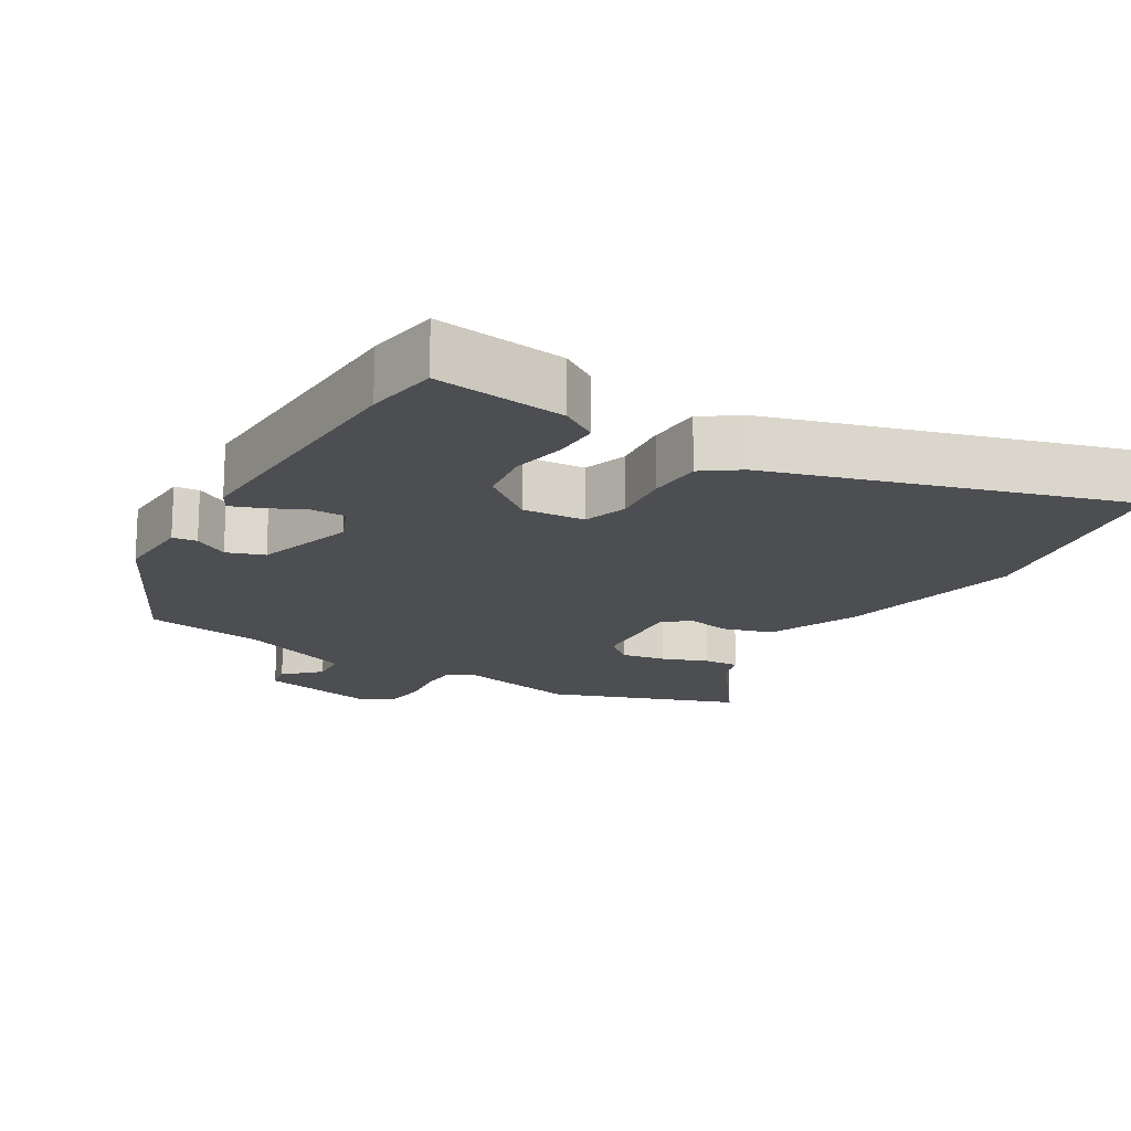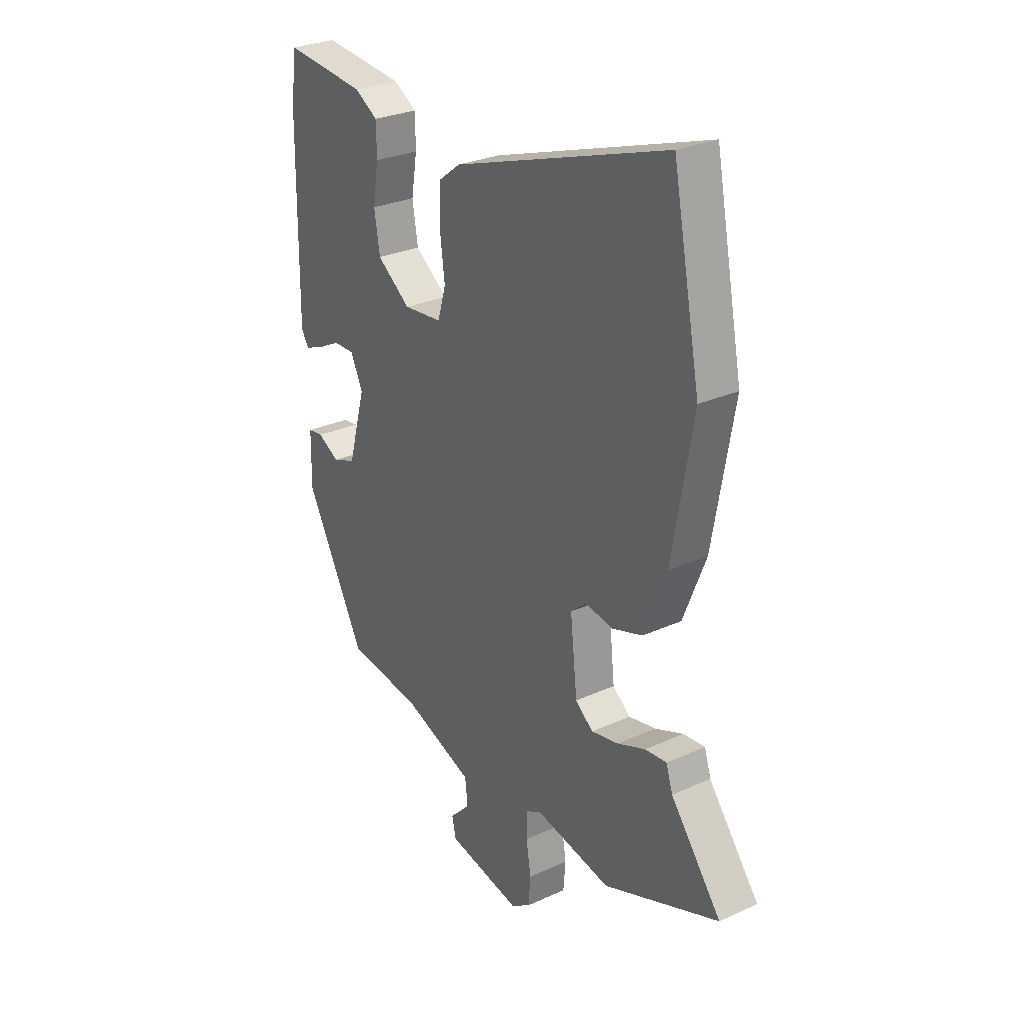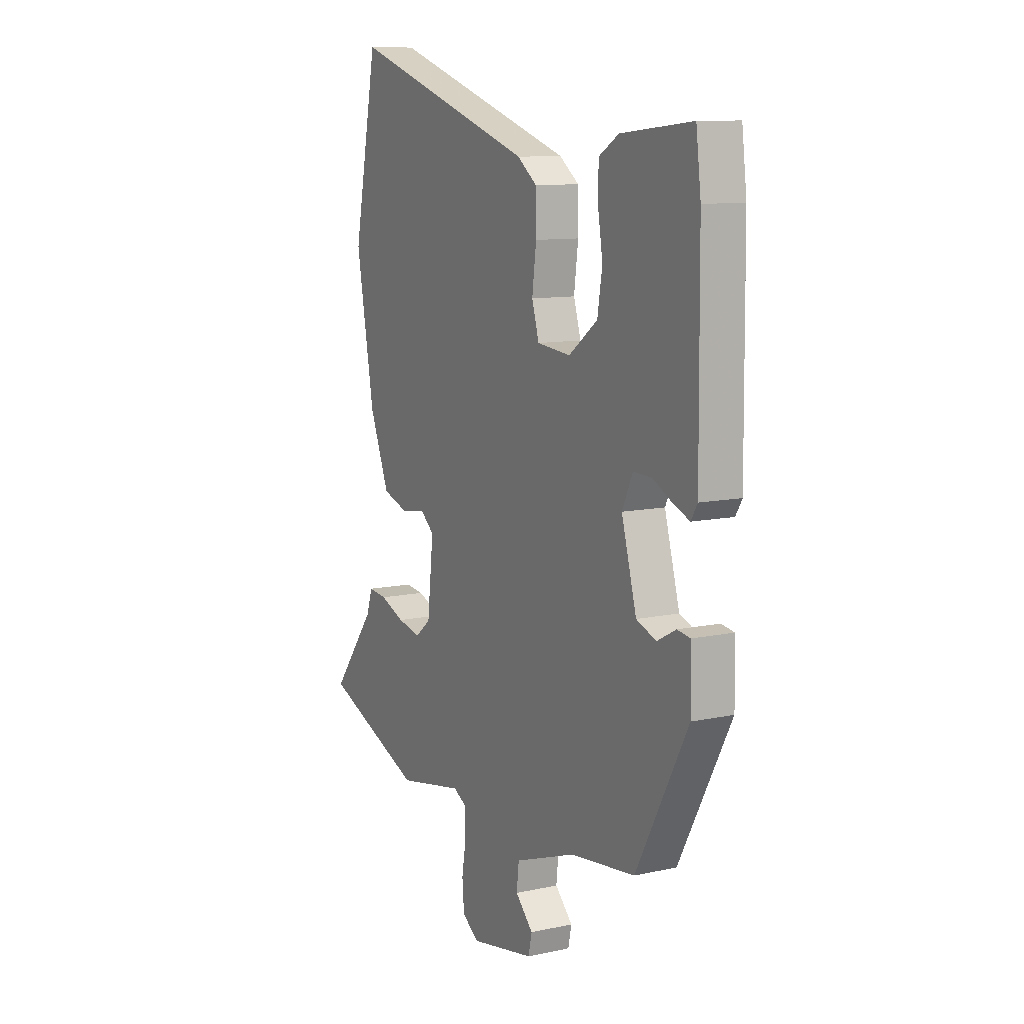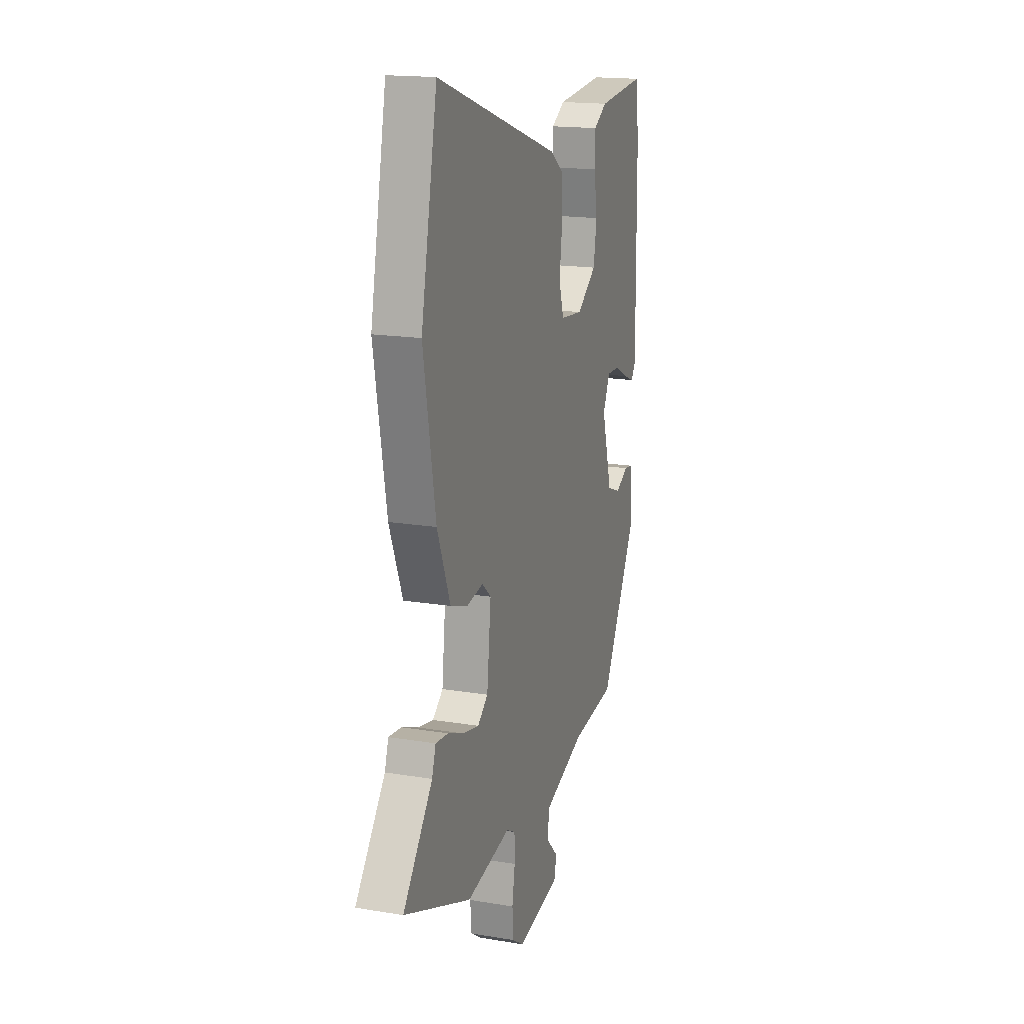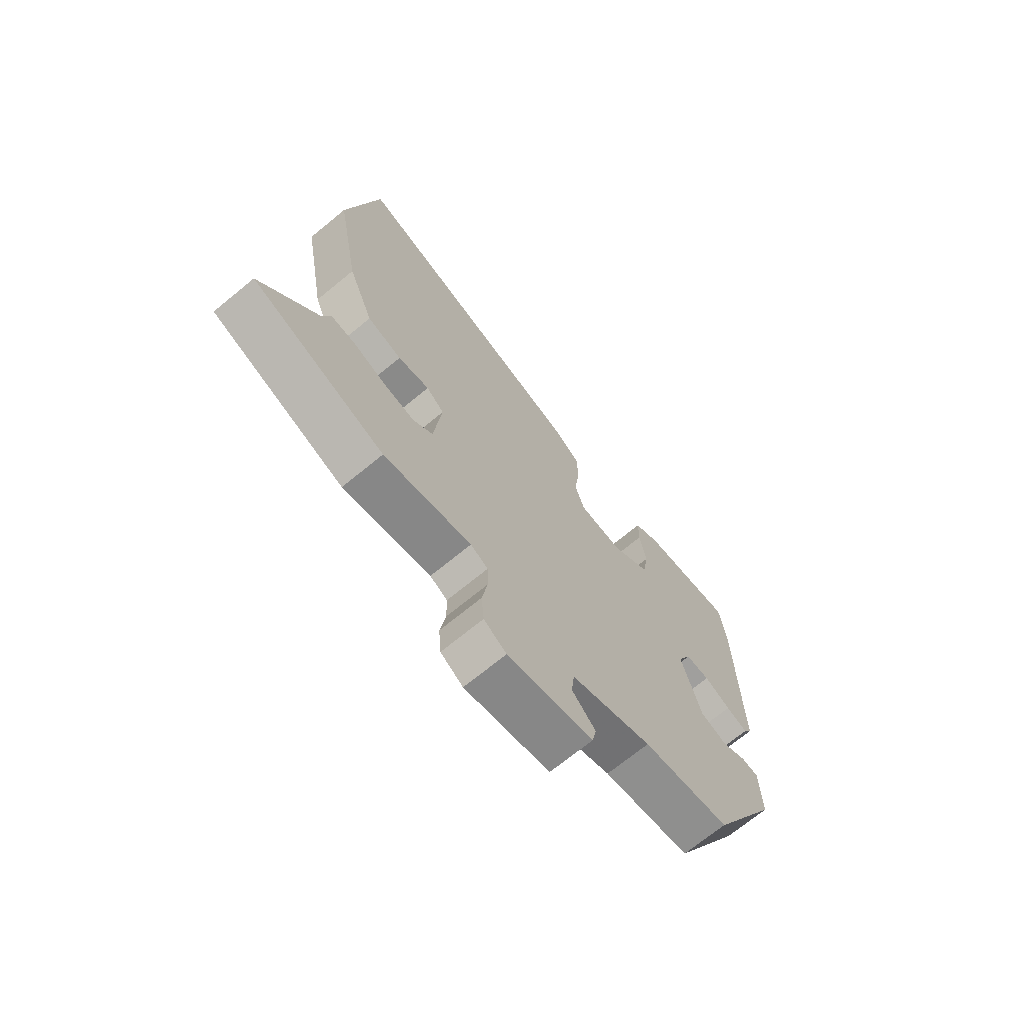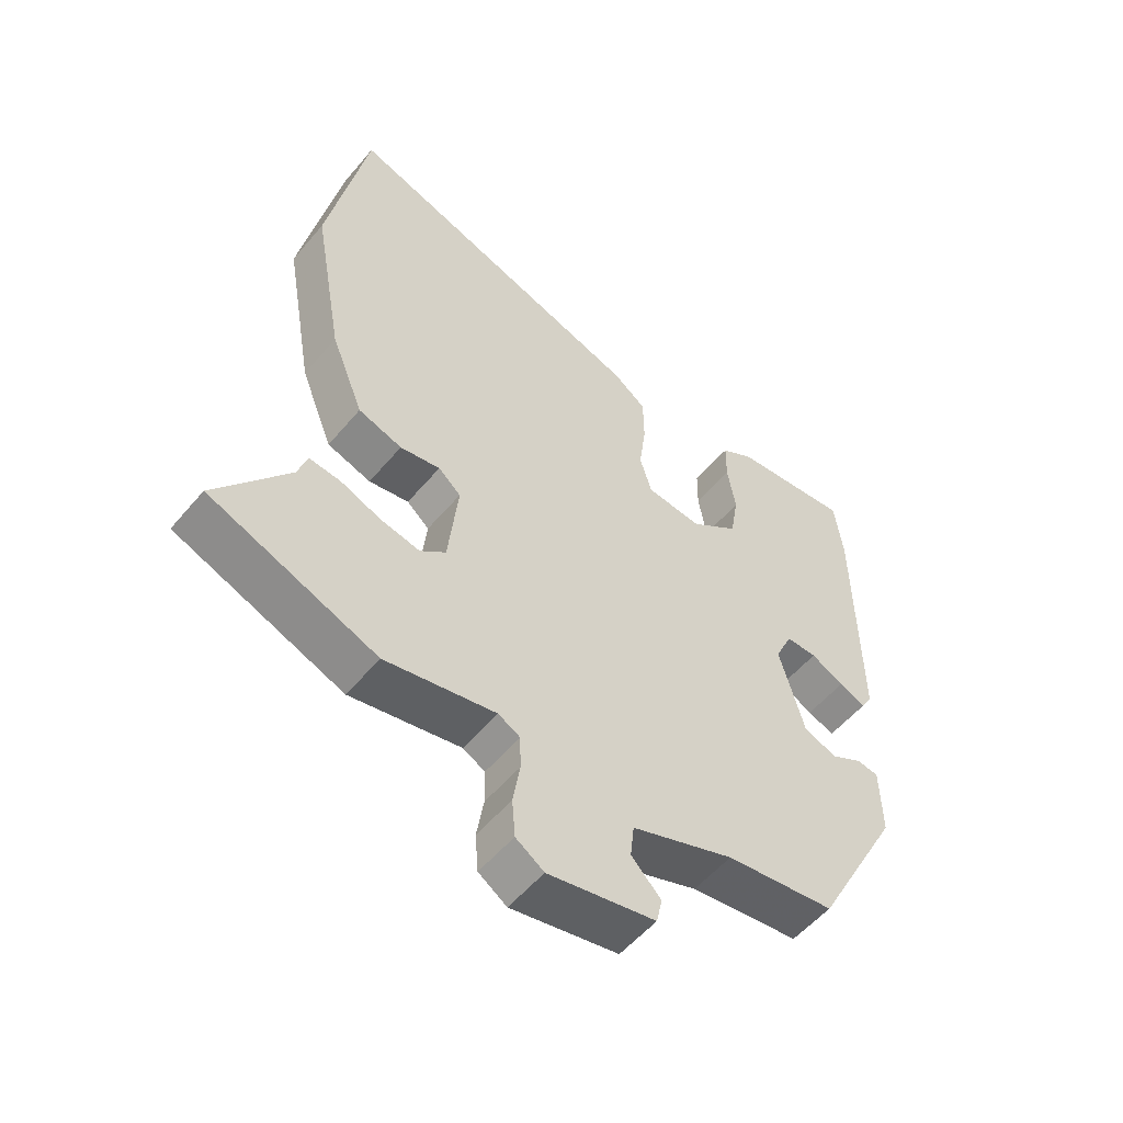
<metadata>
{"format":"obj","ext":"obj","renderer":"f3d","projection":"perspective","resolution":1024,"background":"white","views":[{"elev":-17.2,"azim":-32.4,"up":"+Y"},{"elev":28.1,"azim":55.4,"up":"+Z"},{"elev":10.5,"azim":-118.5,"up":"+Z"},{"elev":17.2,"azim":108.4,"up":"+Z"},{"elev":-70.5,"azim":129.4,"up":"+Z"},{"elev":-54.5,"azim":140.9,"up":"+Z"}]}
</metadata>
<code>
v -0.363 0.07 -0.494
v -0.501 0.07 -0.237
v -0.499 0.07 -0.124
v -0.464 0.07 -0.119
v -0.414 0.07 -0.146
v -0.361 0.07 -0.126
v -0.321 0.07 0.017
v -0.349 0.07 0.077
v -0.398 0.07 0.076
v -0.451 0.07 0.049
v -0.494 0.07 0.032
v -0.511 0.07 0.06
v -0.507 0.07 0.445
v -0.494 0.07 0.549
v -0.305 0.07 0.53
v -0.252 0.07 0.498
v -0.251 0.07 0.433
v -0.264 0.07 0.353
v -0.251 0.07 0.275
v -0.174 0.07 0.218
v -0.085 0.07 0.227
v -0.066 0.07 0.29
v -0.077 0.07 0.375
v -0.076 0.07 0.453
v -0.024 0.07 0.492
v 0.47 0.07 0.655
v 0.534 0.07 0.329
v 0.486 0.07 0.059
v 0.434 0.07 -0.071
v 0.364 0.07 -0.094
v 0.3 0.07 -0.083
v 0.264 0.07 -0.114
v 0.28 0.07 -0.261
v 0.321 0.07 -0.294
v 0.384 0.07 -0.281
v 0.449 0.07 -0.255
v 0.499 0.07 -0.25
v 0.514 0.07 -0.297
v 0.631 0.07 -0.448
v 0.364 0.07 -0.553
v 0.188 0.07 -0.519
v 0.153 0.07 -0.538
v 0.152 0.07 -0.593
v 0.163 0.07 -0.661
v 0.158 0.07 -0.722
v 0.113 0.07 -0.752
v -0.058 0.07 -0.719
v -0.067 0.07 -0.677
v -0.02 0.07 -0.629
v -0.026 0.07 -0.575
v -0.189 0.07 -0.516
v -0.363 0 -0.494
v -0.501 0 -0.237
v -0.499 0 -0.124
v -0.464 0 -0.119
v -0.414 0 -0.146
v -0.361 0 -0.126
v -0.321 0 0.017
v -0.349 0 0.077
v -0.398 0 0.076
v -0.451 0 0.049
v -0.494 0 0.032
v -0.511 0 0.06
v -0.507 0 0.445
v -0.494 0 0.549
v -0.305 0 0.53
v -0.252 0 0.498
v -0.251 0 0.433
v -0.264 0 0.353
v -0.251 0 0.275
v -0.174 0 0.218
v -0.085 0 0.227
v -0.066 0 0.29
v -0.077 0 0.375
v -0.076 0 0.453
v -0.024 0 0.492
v 0.47 0 0.655
v 0.534 0 0.329
v 0.486 0 0.059
v 0.434 0 -0.071
v 0.364 0 -0.094
v 0.3 0 -0.083
v 0.264 0 -0.114
v 0.28 0 -0.261
v 0.321 0 -0.294
v 0.384 0 -0.281
v 0.449 0 -0.255
v 0.499 0 -0.25
v 0.514 0 -0.297
v 0.631 0 -0.448
v 0.364 0 -0.553
v 0.188 0 -0.519
v 0.153 0 -0.538
v 0.152 0 -0.593
v 0.163 0 -0.661
v 0.158 0 -0.722
v 0.113 0 -0.752
v -0.058 0 -0.719
v -0.067 0 -0.677
v -0.02 0 -0.629
v -0.026 0 -0.575
v -0.189 0 -0.516
f 47 48 49
f 46 47 49
f 45 46 49
f 44 45 49
f 43 44 49
f 42 43 49 50
f 41 42 50 51
f 38 39 40 41
f 38 41 51
f 37 38 51
f 36 37 51
f 35 36 51
f 29 30 31
f 28 29 31
f 27 28 31
f 26 27 31
f 25 26 31
f 24 25 31
f 23 24 31
f 22 23 31
f 21 22 31 32
f 20 21 32 33
f 16 17 18
f 15 16 18
f 14 15 18
f 13 14 18
f 12 13 18
f 11 12 18
f 10 11 18
f 9 10 18
f 8 9 18 19
f 19 20 33
f 8 19 33
f 7 8 33
f 3 4 5
f 2 3 5
f 1 2 5
f 51 1 5
f 51 5 6
f 34 35 51
f 33 34 51
f 7 33 51
f 6 7 51
f 100 99 98
f 100 98 97
f 100 97 96
f 100 96 95
f 100 95 94
f 101 100 94 93
f 102 101 93 92
f 92 91 90 89
f 102 92 89
f 102 89 88
f 102 88 87
f 102 87 86
f 82 81 80
f 82 80 79
f 82 79 78
f 82 78 77
f 82 77 76
f 82 76 75
f 82 75 74
f 82 74 73
f 83 82 73 72
f 84 83 72 71
f 69 68 67
f 69 67 66
f 69 66 65
f 69 65 64
f 69 64 63
f 69 63 62
f 69 62 61
f 69 61 60
f 70 69 60 59
f 84 71 70
f 84 70 59
f 84 59 58
f 56 55 54
f 56 54 53
f 56 53 52
f 56 52 102
f 57 56 102
f 102 86 85
f 102 85 84
f 102 84 58
f 102 58 57
f 1 52 53 2
f 2 53 54 3
f 3 54 55 4
f 4 55 56 5
f 5 56 57 6
f 6 57 58 7
f 7 58 59 8
f 8 59 60 9
f 9 60 61 10
f 10 61 62 11
f 11 62 63 12
f 12 63 64 13
f 13 64 65 14
f 14 65 66 15
f 15 66 67 16
f 16 67 68 17
f 17 68 69 18
f 18 69 70 19
f 19 70 71 20
f 20 71 72 21
f 21 72 73 22
f 22 73 74 23
f 23 74 75 24
f 24 75 76 25
f 25 76 77 26
f 26 77 78 27
f 27 78 79 28
f 28 79 80 29
f 29 80 81 30
f 30 81 82 31
f 31 82 83 32
f 32 83 84 33
f 33 84 85 34
f 34 85 86 35
f 35 86 87 36
f 36 87 88 37
f 37 88 89 38
f 38 89 90 39
f 39 90 91 40
f 40 91 92 41
f 41 92 93 42
f 42 93 94 43
f 43 94 95 44
f 44 95 96 45
f 45 96 97 46
f 46 97 98 47
f 47 98 99 48
f 48 99 100 49
f 49 100 101 50
f 50 101 102 51
f 51 102 52 1

</code>
